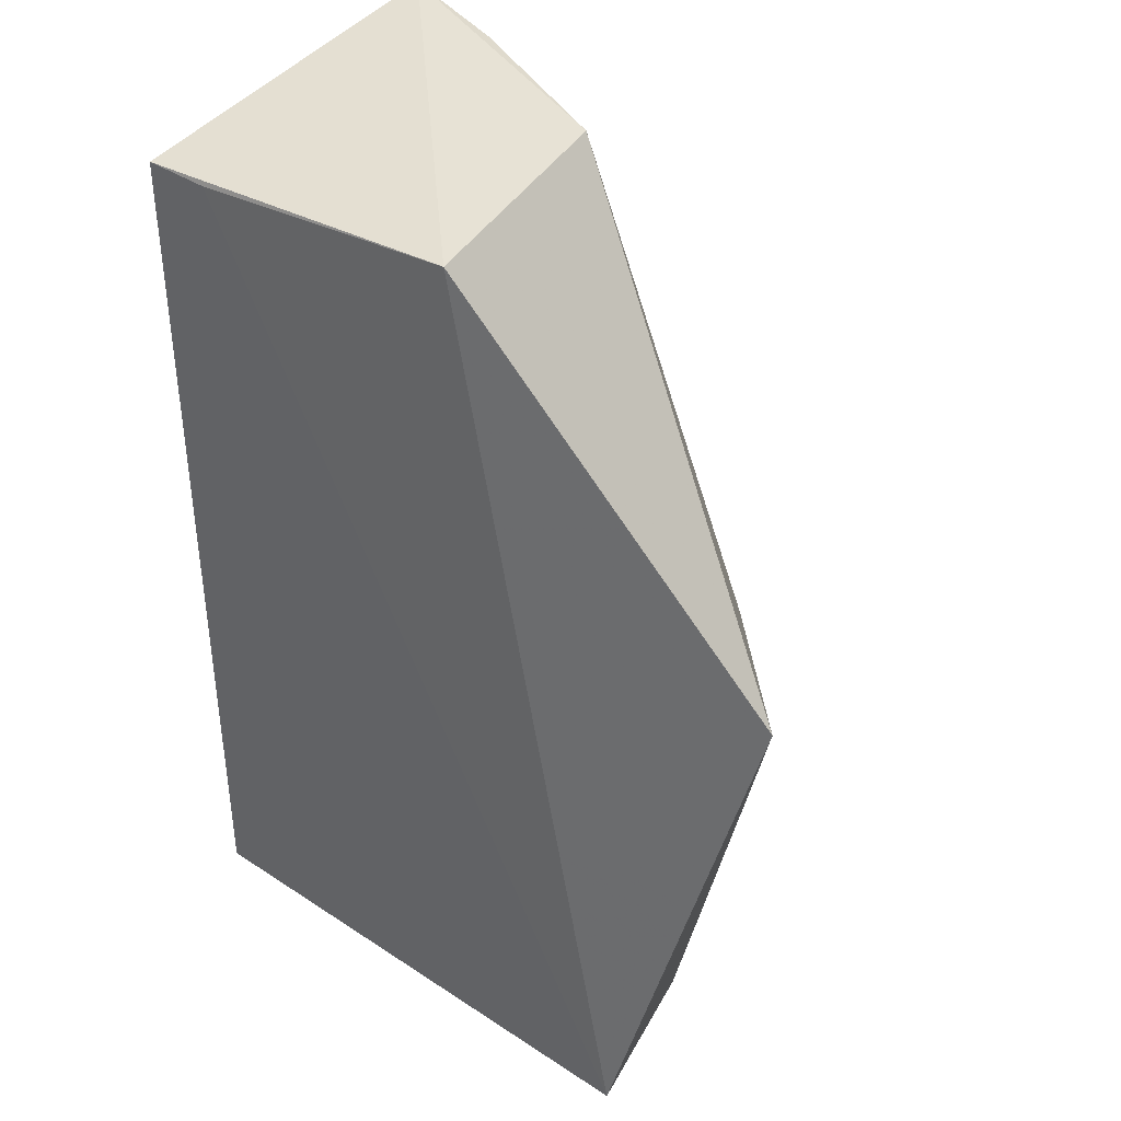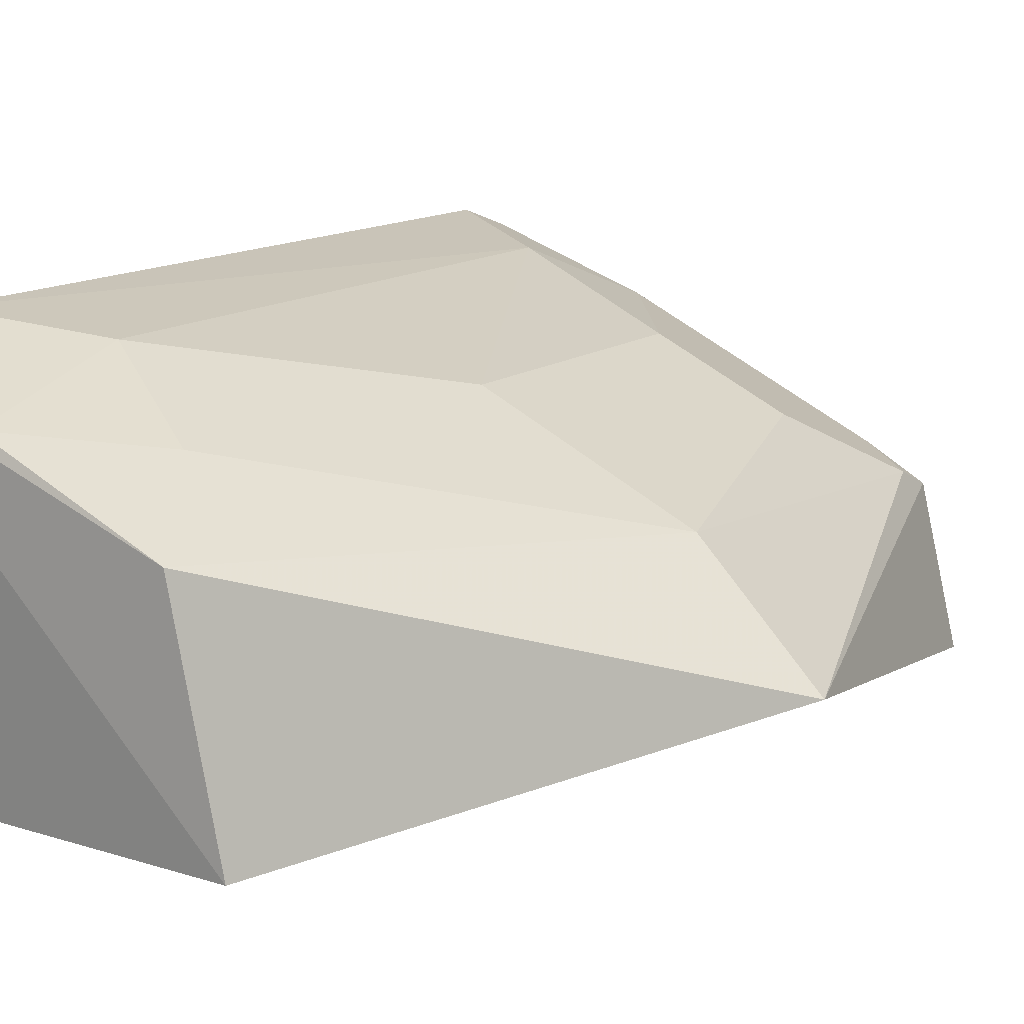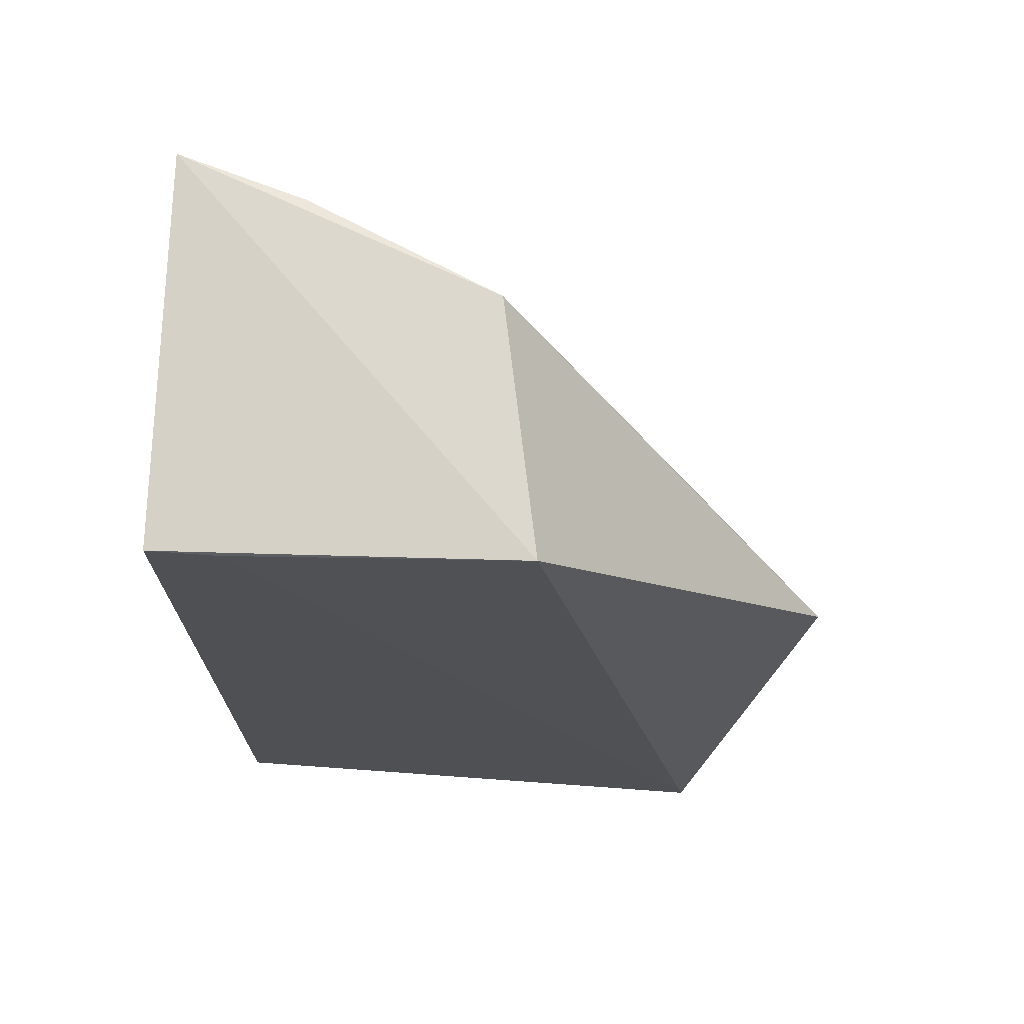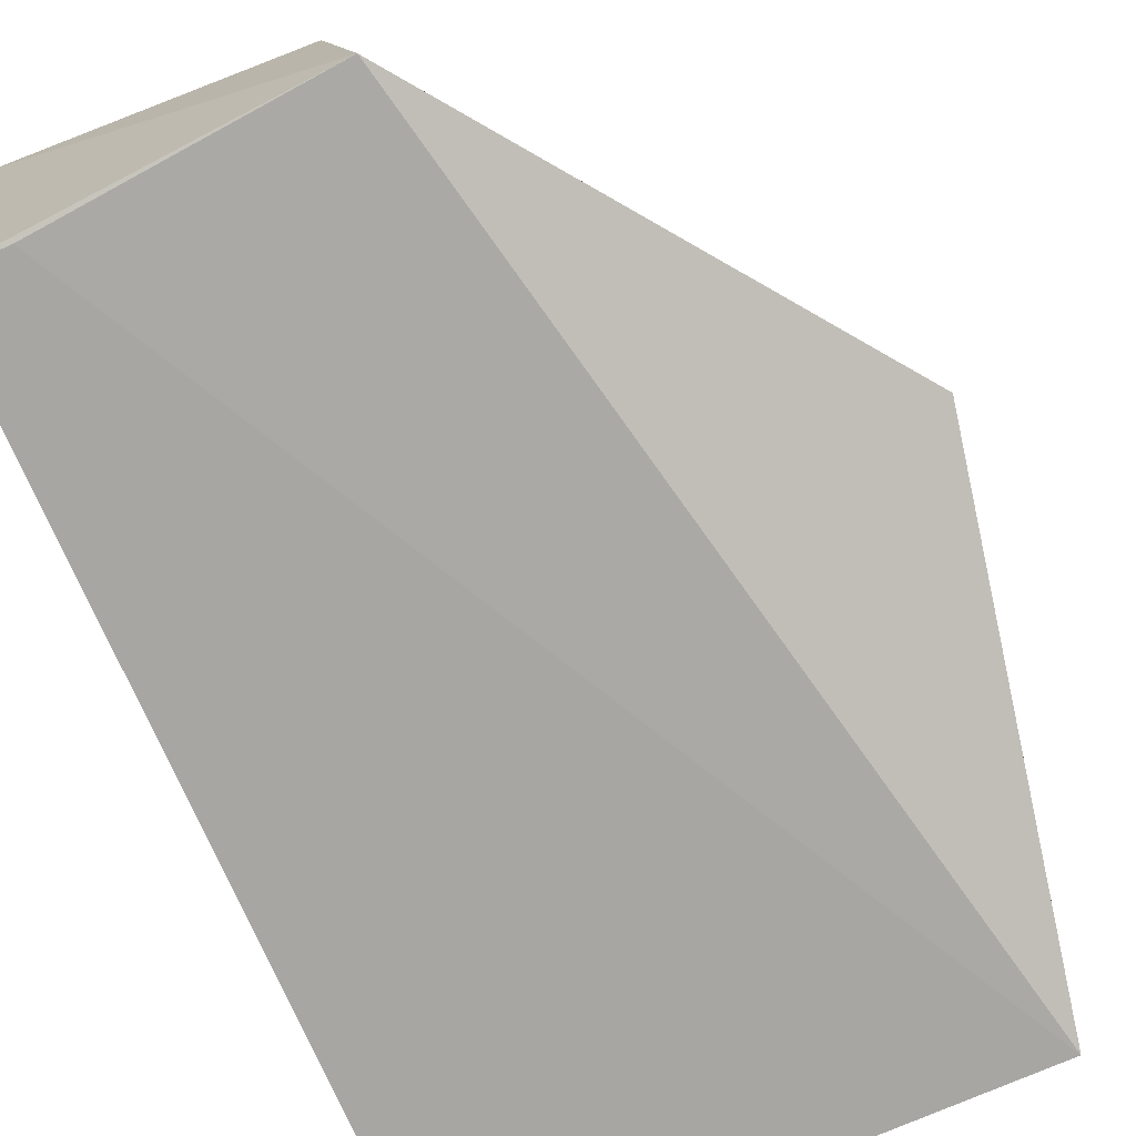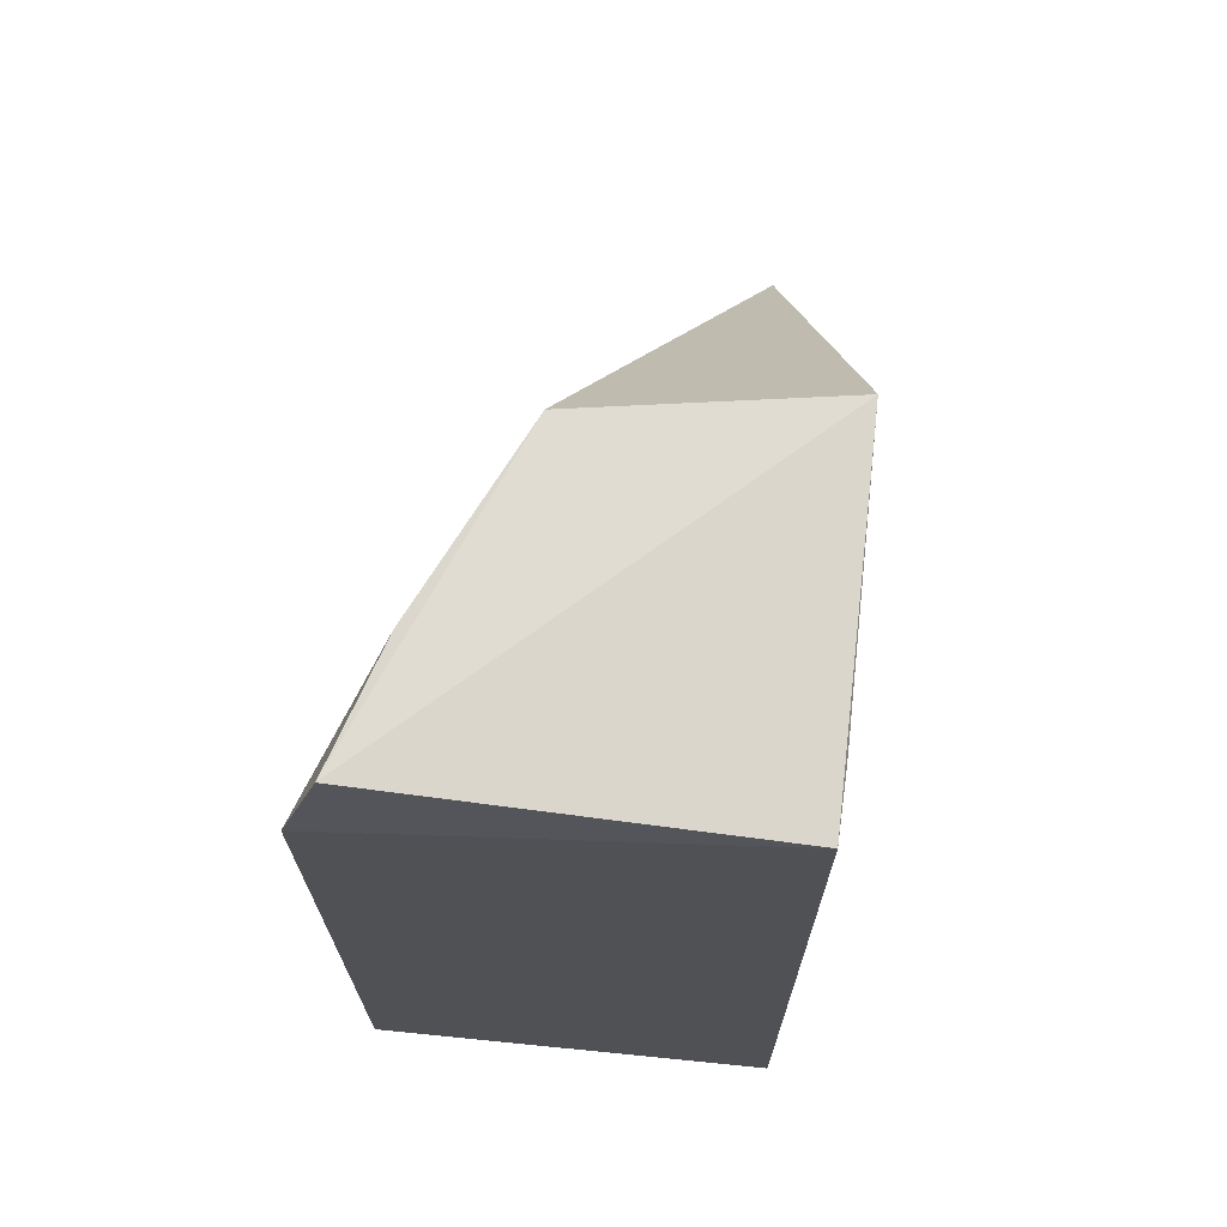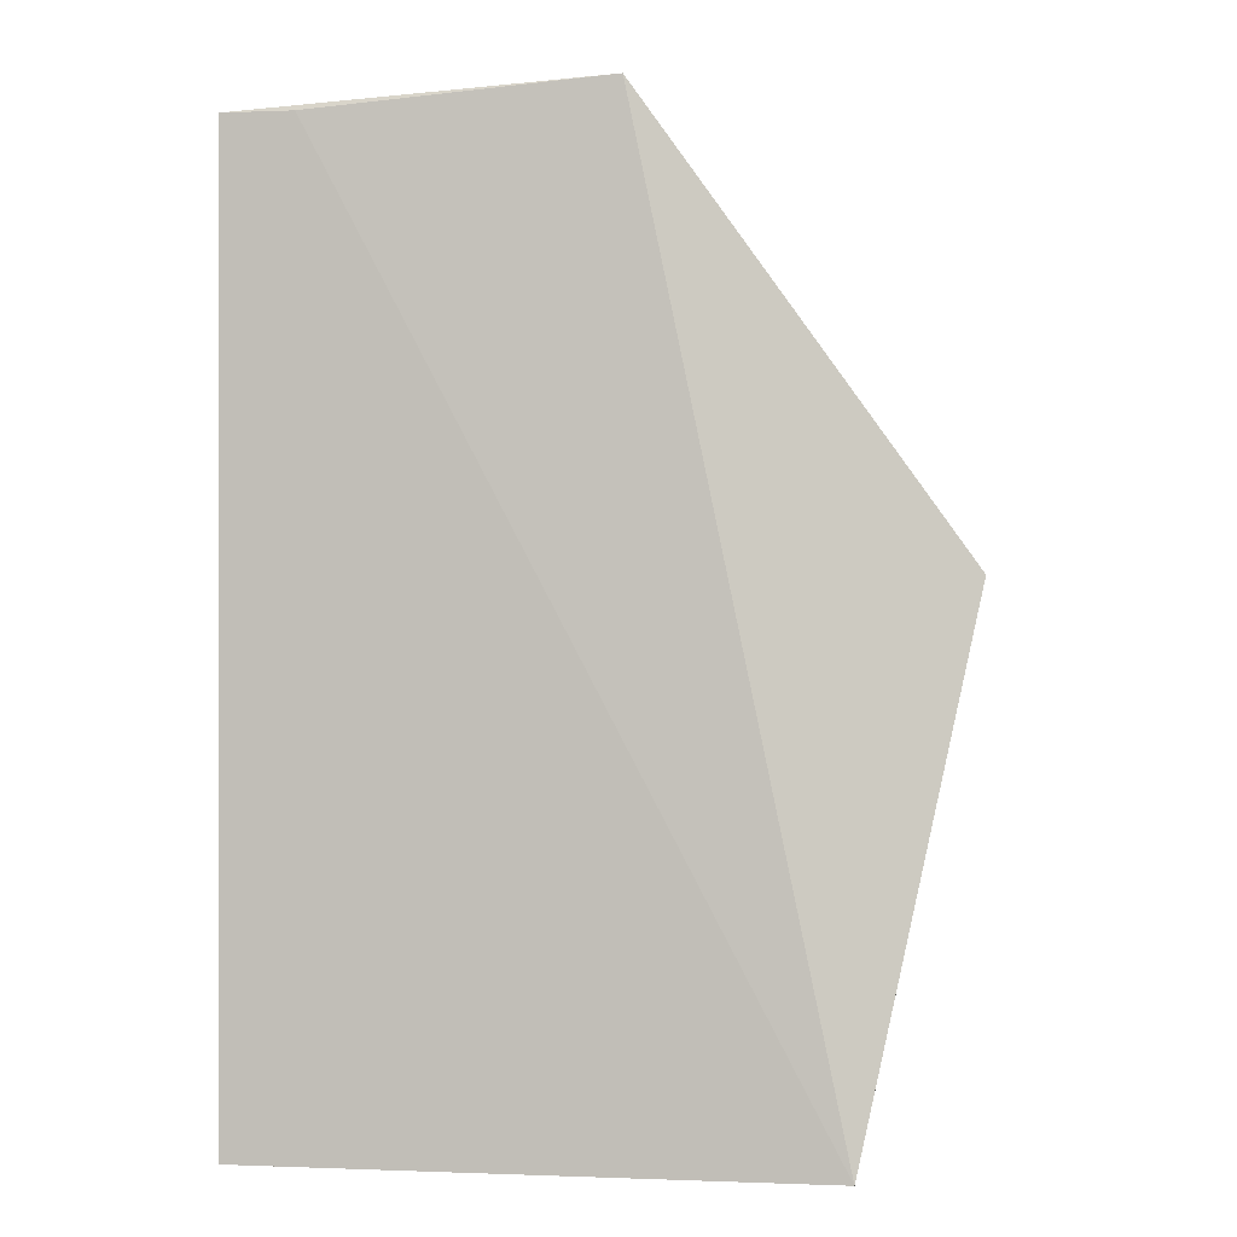
<metadata>
{"format":"obj","ext":"obj","renderer":"f3d","projection":"perspective","resolution":1024,"background":"white","views":[{"elev":39.3,"azim":39.5,"up":"+Z"},{"elev":13.9,"azim":33.3,"up":"+Y"},{"elev":71.4,"azim":4.2,"up":"+Z"},{"elev":-74.0,"azim":23.5,"up":"+Y"},{"elev":70.0,"azim":-82.2,"up":"+Z"},{"elev":0.4,"azim":9.6,"up":"+Z"}]}
</metadata>
<code>
v 0.3429 0.2592 0.09877
v 0.3863 0.2572 -0.1066
v 0.4095 0.2792 0.005493
v 0.2601 0.3488 0.07692
v 0.2651 0.2572 -0.1071
v 0.2886 0.3435 -0.08025
v 0.3321 0.3143 0.09971
v 0.2652 0.2573 0.09346
v 0.3775 0.299 -0.09525
v 0.26 0.3484 -0.09688
v 0.3323 0.3299 0.004202
v 0.2803 0.2573 0.09346
v 0.2626 0.3408 0.101
v 0.3773 0.2941 -0.1065
v 0.2884 0.343 0.06036
v 0.3812 0.307 0.004393
v 0.2638 0.3442 -0.1065
v 0.2902 0.3329 0.09971
v 0.3629 0.3154 -0.06538
v 0.3163 0.3281 0.0752
v 0.3023 0.3306 -0.1065
v 0.3323 0.3299 -0.06515
v 0.3636 0.3018 -0.1065
f 1 2 3
f 7 1 3
f 8 5 2
f 10 4 6
f 10 8 4
f 10 5 8
f 12 8 2
f 12 2 1
f 12 1 8
f 13 4 8
f 13 8 1
f 13 1 7
f 14 9 3
f 14 3 2
f 14 2 5
f 15 11 6
f 15 6 4
f 16 7 3
f 16 3 9
f 17 5 10
f 17 10 6
f 18 13 7
f 18 15 4
f 18 4 13
f 19 16 9
f 20 7 16
f 20 18 7
f 20 15 18
f 20 16 11
f 20 11 15
f 21 17 6
f 21 5 17
f 21 19 9
f 22 6 11
f 22 11 16
f 22 16 19
f 22 21 6
f 22 19 21
f 23 21 9
f 23 9 14
f 23 14 5
f 23 5 21

</code>
